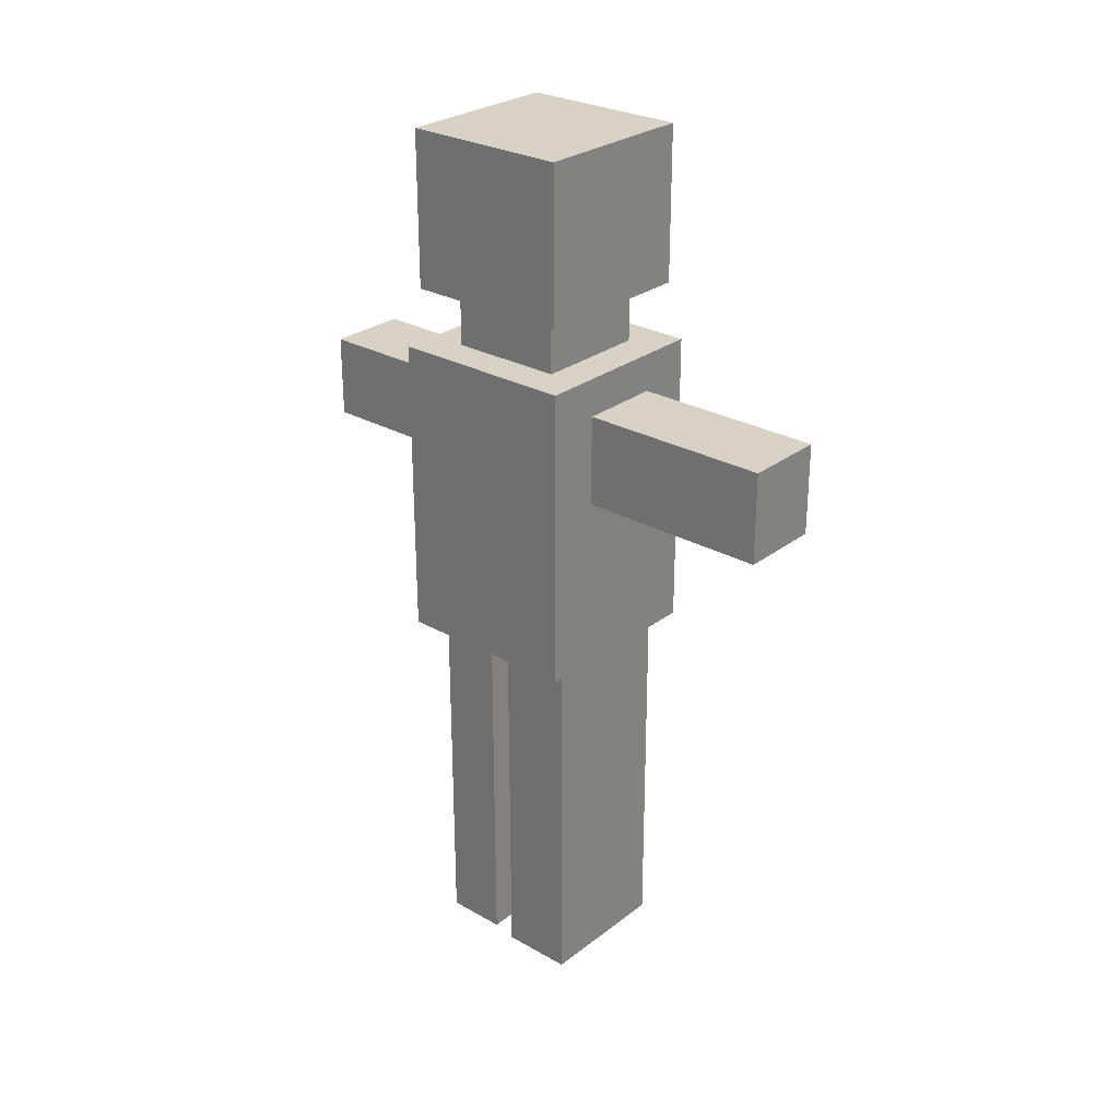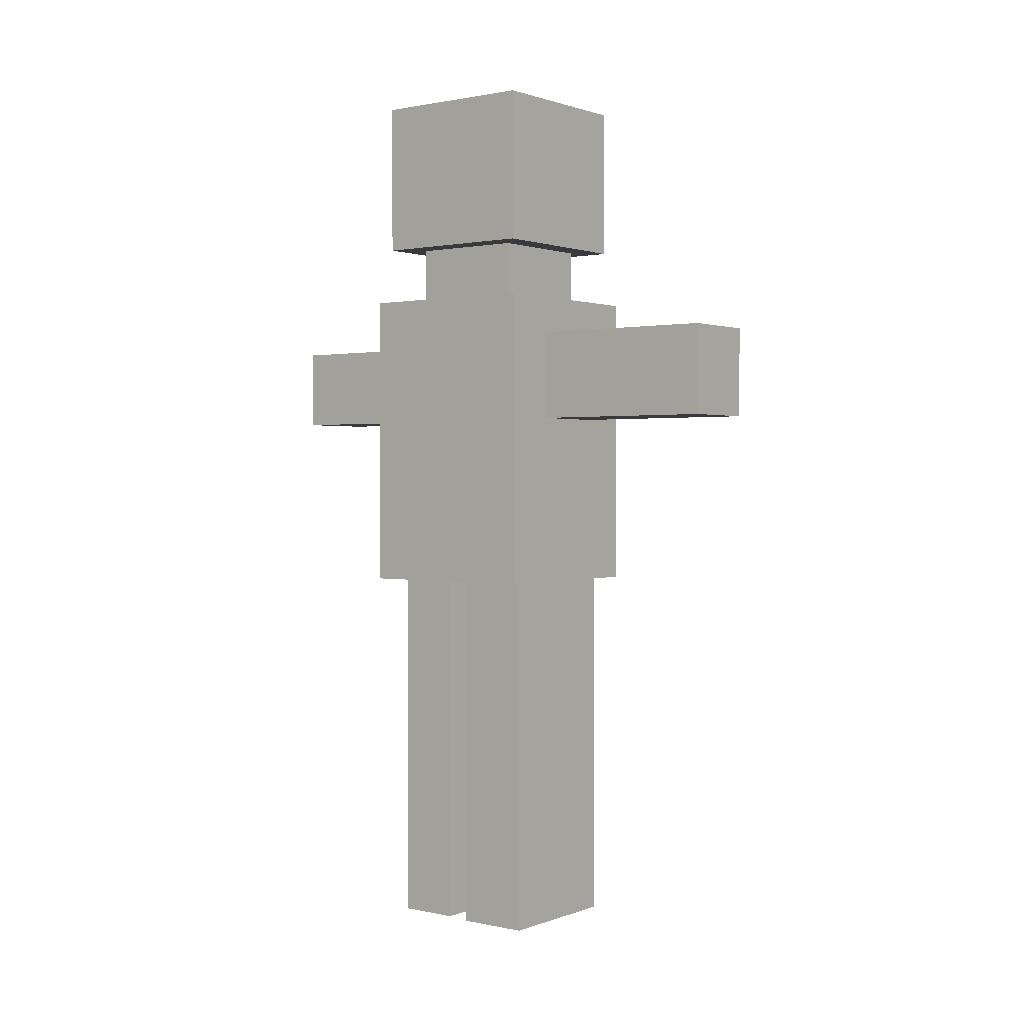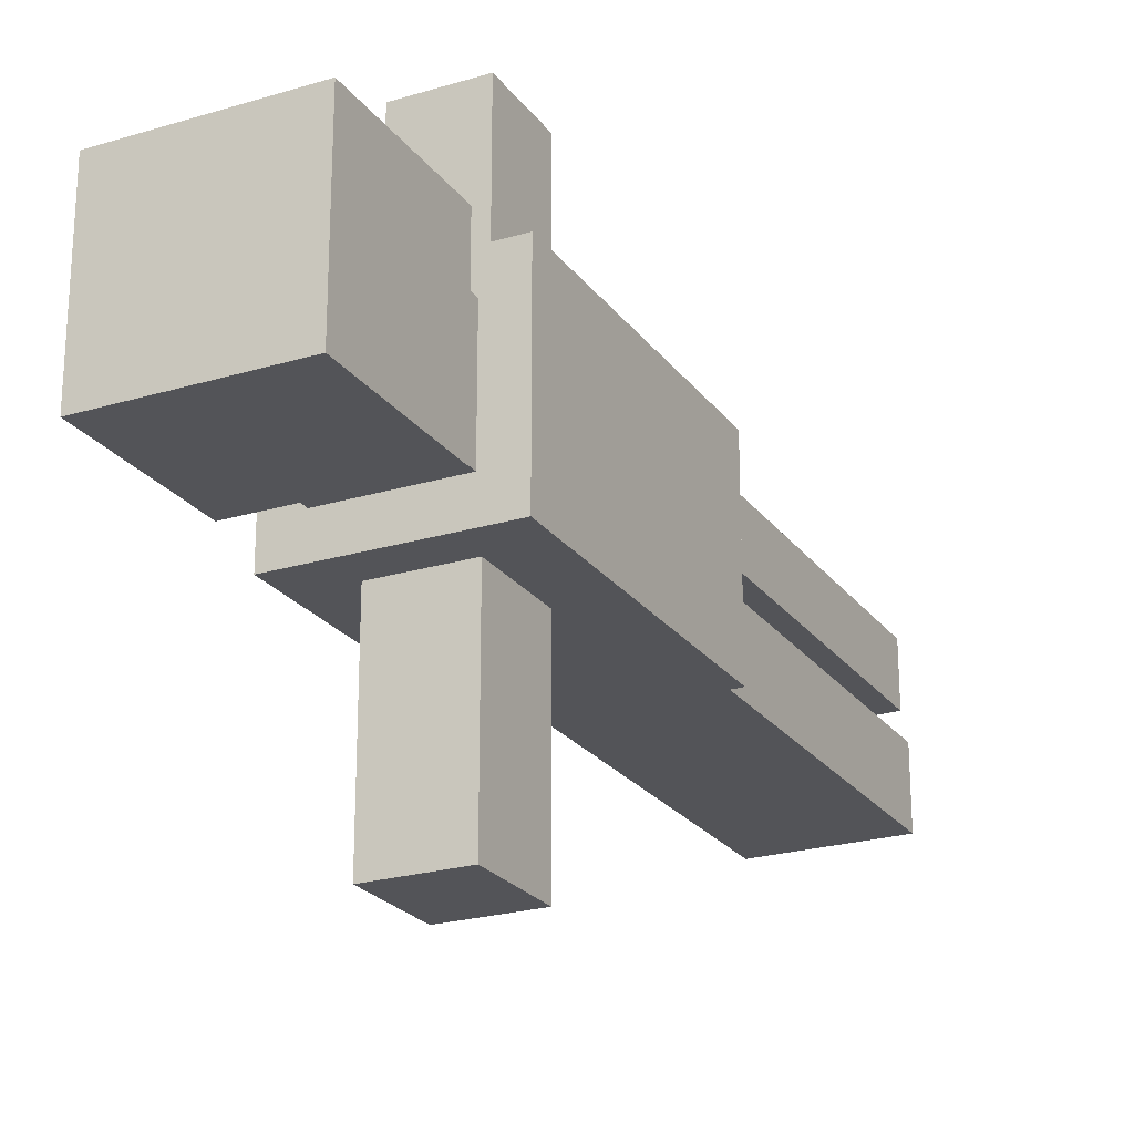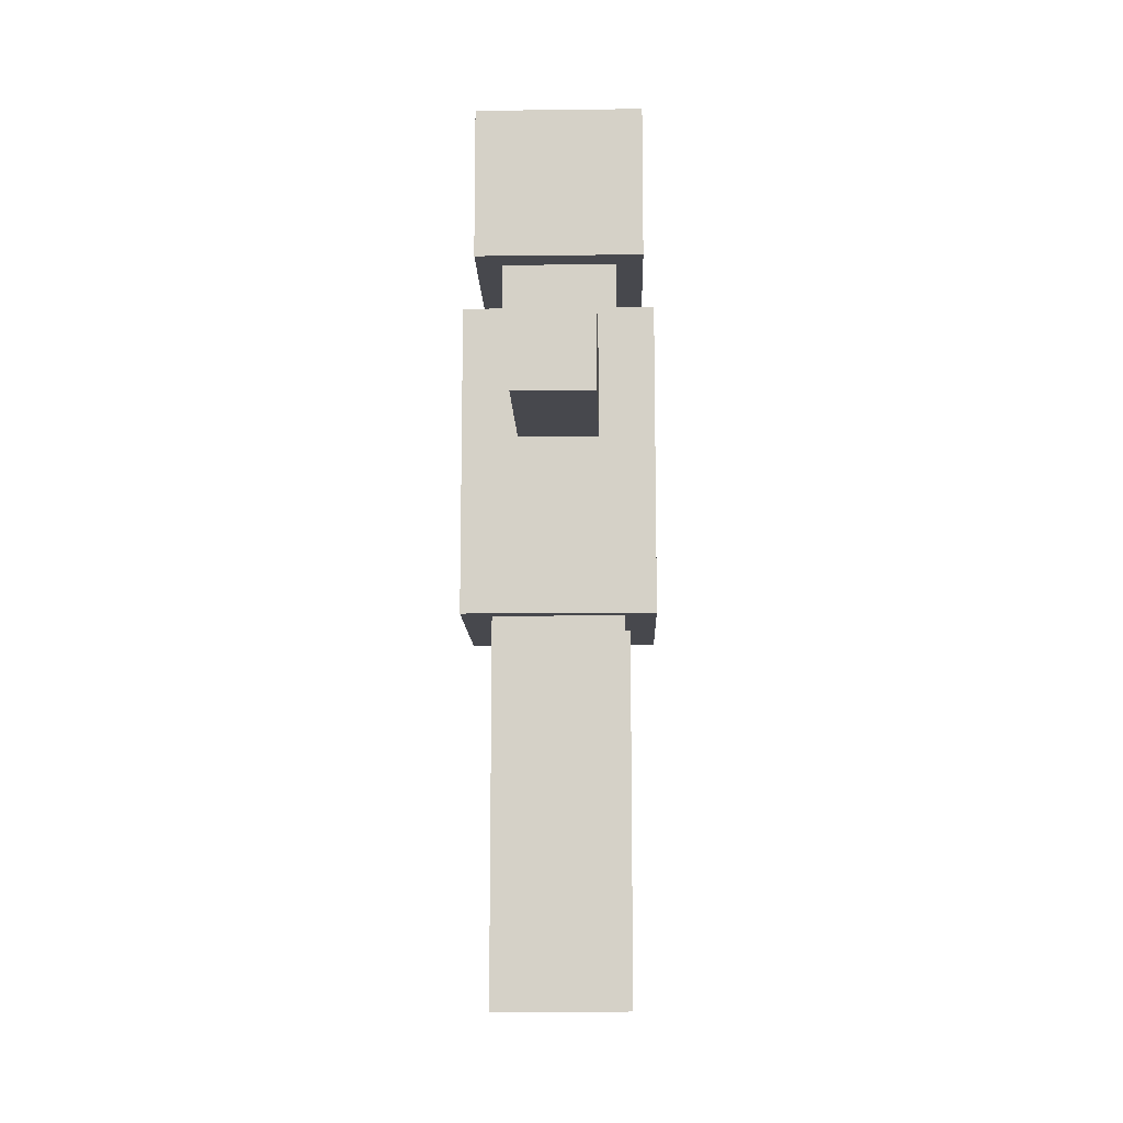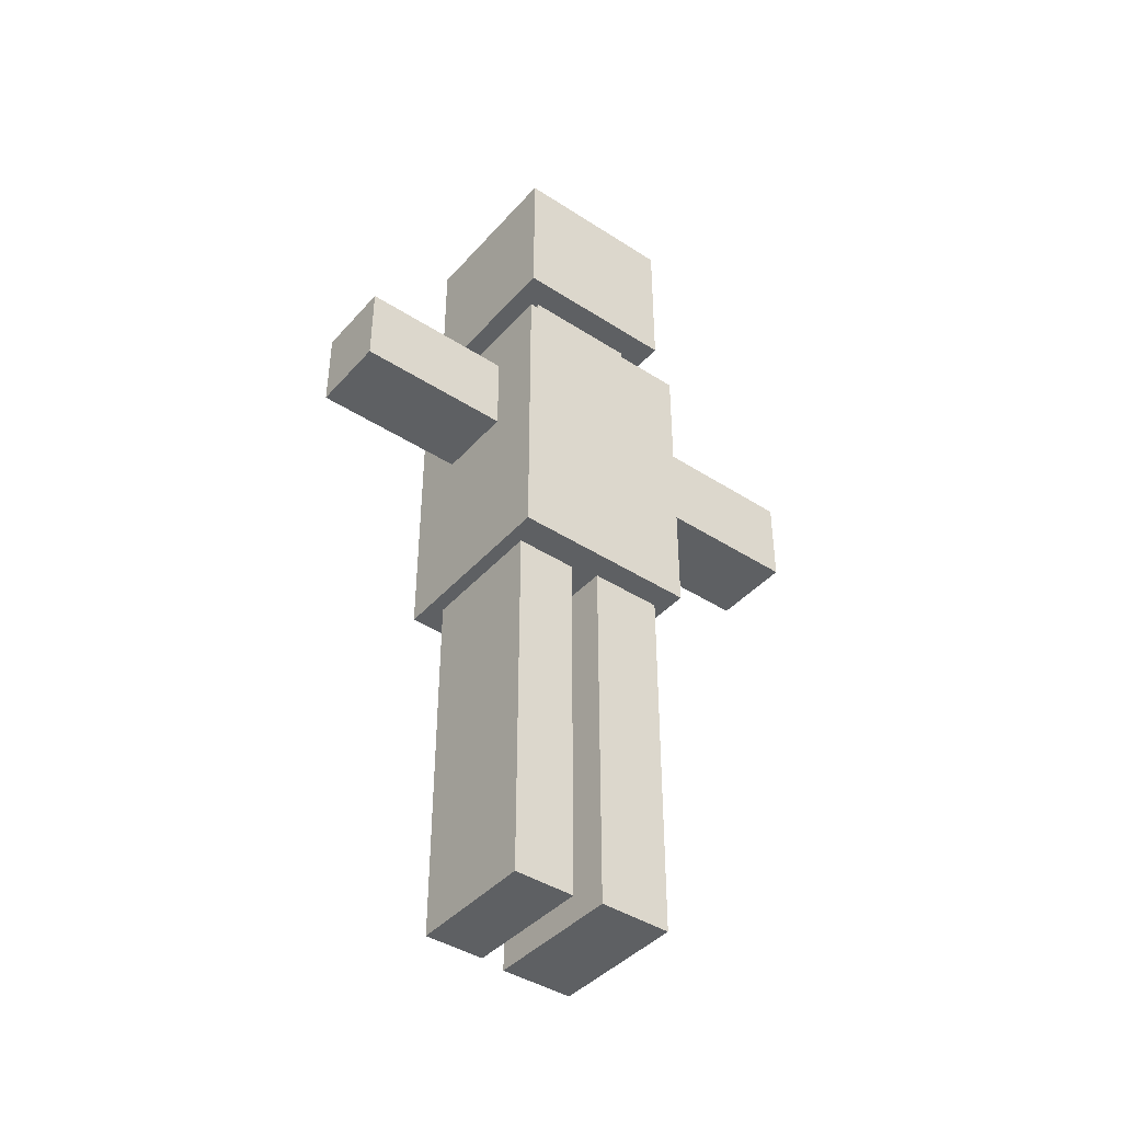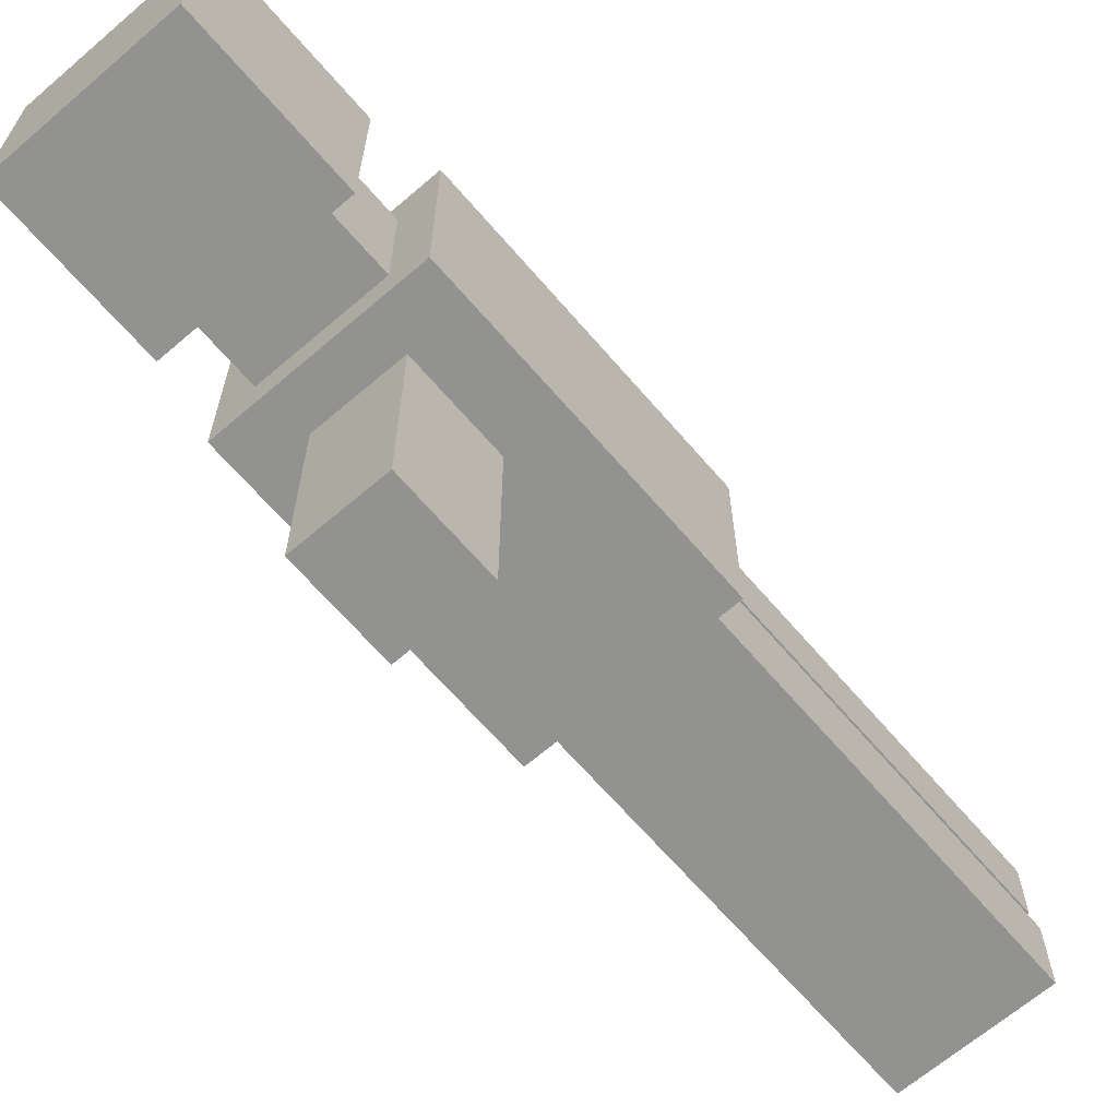
<metadata>
{"format":"obj","ext":"obj","renderer":"f3d","projection":"perspective","resolution":1024,"background":"white","views":[{"elev":27.6,"azim":130.8,"up":"+Y"},{"elev":1.0,"azim":127.7,"up":"+Y"},{"elev":-23.4,"azim":-153.1,"up":"+Z"},{"elev":-11.8,"azim":1.6,"up":"+Y"},{"elev":-42.1,"azim":52.2,"up":"+Y"},{"elev":-66.2,"azim":-139.3,"up":"+Z"}]}
</metadata>
<code>
o Cube
v 0.5499 4.597 -1.087
v 0.5499 4.597 0.9127
v -1.45 4.597 0.9127
v -1.45 4.597 -1.087
v 0.5499 7.844 -1.087
v 0.5499 7.844 0.9127
v -1.45 7.844 0.9127
v -1.45 7.844 -1.087
v 0.1623 7.844 -0.6998
v 0.1623 7.844 0.5252
v -1.063 7.844 0.5252
v -1.063 7.844 -0.6998
v 0.1623 8.465 -0.6998
v 0.1623 8.465 0.5252
v -1.063 8.465 0.5252
v -1.063 8.465 -0.6998
v 0.4459 8.465 -0.9833
v 0.4459 8.465 0.8088
v -1.346 8.465 0.8088
v -1.346 8.465 -0.9833
v 0.4459 10.12 -0.9833
v 0.4459 10.12 0.8088
v -1.346 10.12 0.8088
v -1.346 10.12 -0.9833
v -0.03154 6.451 0.9127
v -0.8687 6.451 0.9127
v -0.03154 7.328 0.9127
v -0.8687 7.328 0.9127
v -0.03154 6.451 2.564
v -0.8687 6.451 2.564
v -0.03154 7.328 2.564
v -0.8687 7.328 2.564
v -0.01067 6.466 -1.087
v -0.8896 6.466 -1.087
v -0.01067 7.439 -1.087
v -0.8896 7.439 -1.087
v -0.01067 6.466 -3.123
v -0.8896 6.466 -3.123
v -0.01067 7.439 -3.123
v -0.8896 7.439 -3.123
v -1.554 3.858 -0.05711
v -1.45 4.597 -0.02458
v 0.5499 4.597 -0.04274
v 0.2327 4.597 0.1102
v 0.2327 4.597 0.7626
v -1.133 4.597 0.7626
v -1.133 4.597 0.1226
v 0.288 4.597 -0.9493
v -1.188 4.597 -0.9493
v -1.188 4.597 -0.1649
v 0.288 4.597 -0.1783
v 0.2327 0.6455 0.1102
v 0.2327 0.6455 0.7626
v -1.133 0.6455 0.7626
v -1.133 0.6455 0.1226
v 0.288 0.6455 -0.9493
v -1.188 0.6455 -0.9493
v -1.188 0.6455 -0.1649
v 0.288 0.6455 -0.1783
f 1 43 51 48
f 7 6 10 11
f 1 5 6 2 43
f 3 2 25 26
f 3 7 8 4 42
f 8 5 35 36
f 10 9 13 14
f 6 5 9 10
f 8 7 11 12
f 5 8 12 9
f 16 15 19 20
f 12 11 15 16
f 9 12 16 13
f 11 10 14 15
f 19 18 22 23
f 13 16 20 17
f 15 14 18 19
f 14 13 17 18
f 21 24 23 22
f 18 17 21 22
f 20 19 23 24
f 17 20 24 21
f 26 25 29 30
f 6 7 28 27
f 7 3 26 28
f 2 6 27 25
f 29 31 32 30
f 27 28 32 31
f 25 27 31 29
f 28 26 30 32
f 34 36 40 38
f 4 8 36 34
f 1 4 34 33
f 5 1 33 35
f 39 37 38 40
f 33 34 38 37
f 36 35 39 40
f 35 33 37 39
f 43 2 45 44
f 47 44 52 55
f 2 3 46 45
f 42 43 44 47
f 3 42 47 46
f 50 49 57 58
f 42 4 49 50
f 4 1 48 49
f 43 42 50 51
f 55 52 53 54
f 56 59 58 57
f 45 46 54 53
f 48 51 59 56
f 49 48 56 57
f 46 47 55 54
f 51 50 58 59
f 44 45 53 52

</code>
